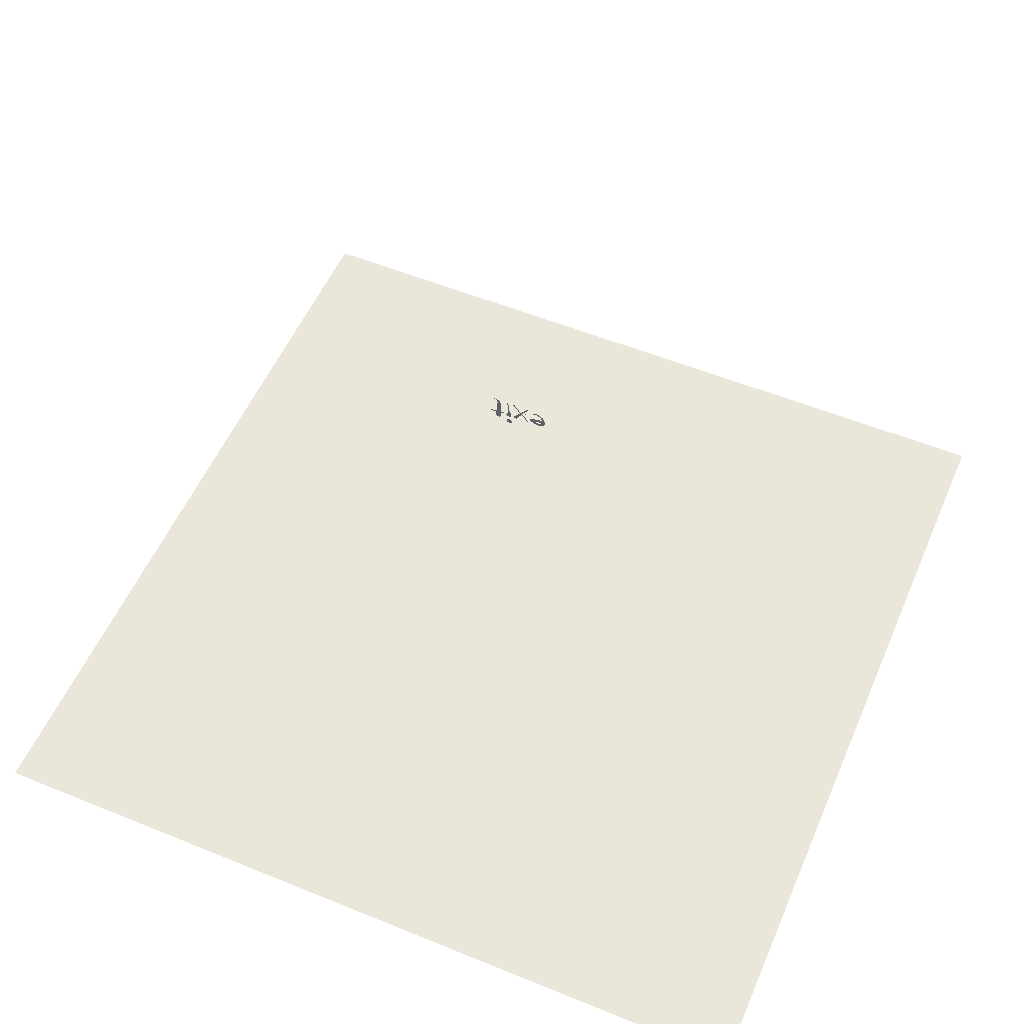
<metadata>
{"format":"obj","ext":"obj","renderer":"f3d","projection":"perspective","resolution":1024,"background":"white","views":[{"elev":54.7,"azim":23.3,"up":"+Z"}]}
</metadata>
<code>
o ExitButton
v 1 -1 0
v -1 -1 0
v 1 1 0
v -1 1 0
f 2 3 1
f 2 4 3
o ExitButtonText
v -0.0584 -3.2e-05 0.8702
v -0.05759 -3.2e-05 0.8716
v -0.05591 -3.2e-05 0.8713
v -0.05564 -3.2e-05 0.8701
v -0.05685 -3.2e-05 0.8696
v -0.06048 -3.2e-05 0.8619
v -0.06035 -3.2e-05 0.8629
v -0.05934 -3.2e-05 0.8636
v -0.05759 -3.2e-05 0.864
v -0.05564 -3.2e-05 0.8641
v -0.05355 -3.2e-05 0.8647
v -0.05167 -3.2e-05 0.8647
v -0.04959 -3.2e-05 0.8648
v -0.04696 -3.2e-05 0.8654
v -0.04542 -3.2e-05 0.8649
v -0.04353 -3.2e-05 0.8655
v -0.04212 -3.2e-05 0.8665
v -0.04145 -3.2e-05 0.8676
v -0.04145 -3.2e-05 0.8688
v -0.04131 -3.2e-05 0.8709
v -0.04077 -3.2e-05 0.872
v -0.04077 -3.2e-05 0.8736
v -0.04037 -3.2e-05 0.8754
v -0.03963 -3.2e-05 0.8781
v -0.03936 -3.2e-05 0.8803
v -0.03936 -3.2e-05 0.889
v -0.0395 -3.2e-05 0.891
v -0.03936 -3.2e-05 0.8936
v -0.03882 -3.2e-05 0.8955
v -0.03869 -3.2e-05 0.8971
v -0.03842 -3.2e-05 0.8997
v -0.03896 -3.2e-05 0.9044
v -0.0395 -3.2e-05 0.9055
v -0.04037 -3.2e-05 0.9074
v -0.04172 -3.2e-05 0.9084
v -0.04421 -3.2e-05 0.9093
v -0.04569 -3.2e-05 0.9092
v -0.04865 -3.2e-05 0.9092
v -0.04791 -3.2e-05 0.9103
v -0.04555 -3.2e-05 0.9112
v -0.04239 -3.2e-05 0.9112
v -0.04037 -3.2e-05 0.9108
v -0.03829 -3.2e-05 0.9101
v -0.03633 -3.2e-05 0.9089
v -0.03432 -3.2e-05 0.9083
v -0.03223 -3.2e-05 0.906
v -0.03122 -3.2e-05 0.9038
v -0.03109 -3.2e-05 0.9013
v -0.03055 -3.2e-05 0.8988
v -0.03001 -3.2e-05 0.8971
v -0.03028 -3.2e-05 0.8945
v -0.03028 -3.2e-05 0.8917
v -0.03001 -3.2e-05 0.8896
v -0.03042 -3.2e-05 0.8877
v -0.02974 -3.2e-05 0.8851
v -0.02947 -3.2e-05 0.882
v -0.02934 -3.2e-05 0.8796
v -0.02947 -3.2e-05 0.8774
v -0.03001 -3.2e-05 0.8749
v -0.03001 -3.2e-05 0.8662
v -0.0282 -3.2e-05 0.8665
v -0.02645 -3.2e-05 0.867
v -0.0245 -3.2e-05 0.8677
v -0.02315 -3.2e-05 0.8687
v -0.02187 -3.2e-05 0.869
v -0.02093 -3.2e-05 0.8688
v -0.02039 -3.2e-05 0.8682
v -0.02039 -3.2e-05 0.8674
v -0.02066 -3.2e-05 0.8662
v -0.02147 -3.2e-05 0.8654
v -0.02288 -3.2e-05 0.8647
v -0.02436 -3.2e-05 0.8648
v -0.02618 -3.2e-05 0.8644
v -0.02793 -3.2e-05 0.8641
v -0.03001 -3.2e-05 0.864
v -0.03028 -3.2e-05 0.8628
v -0.03001 -3.2e-05 0.8608
v -0.03028 -3.2e-05 0.8586
v -0.03042 -3.2e-05 0.8557
v -0.03028 -3.2e-05 0.8538
v -0.03001 -3.2e-05 0.8522
v -0.02947 -3.2e-05 0.8505
v -0.02947 -3.2e-05 0.849
v -0.03028 -3.2e-05 0.8473
v -0.03223 -3.2e-05 0.8464
v -0.03358 -3.2e-05 0.845
v -0.03566 -3.2e-05 0.8442
v -0.03734 -3.2e-05 0.8443
v -0.03882 -3.2e-05 0.845
v -0.04037 -3.2e-05 0.846
v -0.04091 -3.2e-05 0.8469
v -0.04199 -3.2e-05 0.8482
v -0.04239 -3.2e-05 0.8493
v -0.0434 -3.2e-05 0.8509
v -0.04367 -3.2e-05 0.8518
v -0.04353 -3.2e-05 0.8537
v -0.04299 -3.2e-05 0.8552
v -0.04279 -3.2e-05 0.8569
v -0.04212 -3.2e-05 0.8582
v -0.04239 -3.2e-05 0.8595
v -0.04353 -3.2e-05 0.8603
v -0.04542 -3.2e-05 0.8607
v -0.04723 -3.2e-05 0.8604
v -0.05234 -3.2e-05 0.8604
v -0.05382 -3.2e-05 0.8607
v -0.05645 -3.2e-05 0.8608
v -0.0584 -3.2e-05 0.8614
v -0.05934 -3.2e-05 0.8615
v -0.007814 -3.2e-05 0.8323
v -0.006737 -3.2e-05 0.833
v -0.005594 -3.2e-05 0.8327
v -0.00593 -3.2e-05 0.8315
v -0.006872 -3.2e-05 0.8311
v -0.01461 -3.2e-05 0.8348
v -0.01434 -3.2e-05 0.8359
v -0.0132 -3.2e-05 0.8372
v -0.01225 -3.2e-05 0.8385
v -0.01225 -3.2e-05 0.8398
v -0.01293 -3.2e-05 0.841
v -0.0136 -3.2e-05 0.8419
v -0.0136 -3.2e-05 0.8439
v -0.01293 -3.2e-05 0.8456
v -0.01185 -3.2e-05 0.8469
v -0.01044 -3.2e-05 0.8481
v -0.008688 -3.2e-05 0.8482
v -0.006737 -3.2e-05 0.8481
v -0.005594 -3.2e-05 0.8473
v -0.004249 -3.2e-05 0.8464
v -0.003038 -3.2e-05 0.845
v -0.001491 -3.2e-05 0.8431
v -0.000818 -3.2e-05 0.8413
v -0.000549 -3.2e-05 0.8399
v -0.000818 -3.2e-05 0.8386
v -0.001491 -3.2e-05 0.8372
v -0.002432 -3.2e-05 0.836
v -0.004383 -3.2e-05 0.8349
v -0.006065 -3.2e-05 0.8347
v -0.008554 -3.2e-05 0.8344
v -0.01098 -3.2e-05 0.8337
v -0.01266 -3.2e-05 0.8336
v -0.01387 -3.2e-05 0.8337
v -0.01541 -3.2e-05 0.864
v -0.01501 -3.2e-05 0.8647
v -0.0136 -3.2e-05 0.8654
v -0.01266 -3.2e-05 0.8662
v -0.01225 -3.2e-05 0.8678
v -0.01198 -3.2e-05 0.8701
v -0.01124 -3.2e-05 0.8723
v -0.01171 -3.2e-05 0.8742
v -0.01111 -3.2e-05 0.8758
v -0.01098 -3.2e-05 0.8781
v -0.01071 -3.2e-05 0.8804
v -0.01071 -3.2e-05 0.8828
v -0.01098 -3.2e-05 0.8857
v -0.01071 -3.2e-05 0.8878
v -0.01071 -3.2e-05 0.8902
v -0.01111 -3.2e-05 0.892
v -0.01171 -3.2e-05 0.8937
v -0.01111 -3.2e-05 0.8958
v -0.01185 -3.2e-05 0.8976
v -0.01185 -3.2e-05 0.9008
v -0.01198 -3.2e-05 0.902
v -0.01252 -3.2e-05 0.9038
v -0.01266 -3.2e-05 0.9058
v -0.0132 -3.2e-05 0.9071
v -0.0132 -3.2e-05 0.9084
v -0.01373 -3.2e-05 0.9096
v -0.01306 -3.2e-05 0.9108
v -0.01225 -3.2e-05 0.9112
v -0.01171 -3.2e-05 0.9108
v -0.01111 -3.2e-05 0.9095
v -0.01071 -3.2e-05 0.9079
v -0.01044 -3.2e-05 0.9067
v -0.009764 -3.2e-05 0.9054
v -0.009764 -3.2e-05 0.9041
v -0.008823 -3.2e-05 0.902
v -0.008823 -3.2e-05 0.9001
v -0.008554 -3.2e-05 0.8987
v -0.008554 -3.2e-05 0.8968
v -0.008083 -3.2e-05 0.8951
v -0.007814 -3.2e-05 0.891
v -0.007545 -3.2e-05 0.8899
v -0.00741 -3.2e-05 0.8873
v -0.007545 -3.2e-05 0.8855
v -0.00741 -3.2e-05 0.8836
v -0.00741 -3.2e-05 0.8819
v -0.006737 -3.2e-05 0.8805
v -0.005594 -3.2e-05 0.8799
v -0.004787 -3.2e-05 0.879
v -0.003979 -3.2e-05 0.8764
v -0.00371 -3.2e-05 0.8749
v -0.00371 -3.2e-05 0.8695
v -0.003979 -3.2e-05 0.8672
v -0.003576 -3.2e-05 0.8647
v -0.003441 -3.2e-05 0.8631
v -0.002903 -3.2e-05 0.8615
v -0.003441 -3.2e-05 0.8599
v -0.004249 -3.2e-05 0.8586
v -0.005325 -3.2e-05 0.8582
v -0.006872 -3.2e-05 0.8578
v -0.008554 -3.2e-05 0.8582
v -0.009764 -3.2e-05 0.8593
v -0.01098 -3.2e-05 0.8603
v -0.01252 -3.2e-05 0.8603
v -0.0136 -3.2e-05 0.8614
v -0.01461 -3.2e-05 0.862
v -0.01541 -3.2e-05 0.8628
v 0.003756 -3.2e-05 0.9091
v 0.004025 -3.2e-05 0.9099
v 0.004833 -3.2e-05 0.9105
v 0.006178 -3.2e-05 0.9105
v 0.007321 -3.2e-05 0.9099
v 0.008263 -3.2e-05 0.9087
v 0.008801 -3.2e-05 0.9074
v 0.01035 -3.2e-05 0.906
v 0.01116 -3.2e-05 0.9048
v 0.01257 -3.2e-05 0.9036
v 0.01405 -3.2e-05 0.9019
v 0.01499 -3.2e-05 0.9007
v 0.01788 -3.2e-05 0.8975
v 0.01876 -3.2e-05 0.8957
v 0.01916 -3.2e-05 0.8941
v 0.01929 -3.2e-05 0.8924
v 0.01929 -3.2e-05 0.8918
v 0.02051 -3.2e-05 0.891
v 0.02205 -3.2e-05 0.8904
v 0.02313 -3.2e-05 0.8888
v 0.02454 -3.2e-05 0.889
v 0.02589 -3.2e-05 0.8899
v 0.02643 -3.2e-05 0.8914
v 0.02643 -3.2e-05 0.8924
v 0.0273 -3.2e-05 0.8929
v 0.0277 -3.2e-05 0.8941
v 0.02905 -3.2e-05 0.895
v 0.03046 -3.2e-05 0.8962
v 0.0314 -3.2e-05 0.8976
v 0.03208 -3.2e-05 0.8991
v 0.03309 -3.2e-05 0.9004
v 0.03416 -3.2e-05 0.9019
v 0.0353 -3.2e-05 0.9029
v 0.03584 -3.2e-05 0.9042
v 0.03625 -3.2e-05 0.9048
v 0.03719 -3.2e-05 0.9058
v 0.03806 -3.2e-05 0.907
v 0.03914 -3.2e-05 0.9081
v 0.04022 -3.2e-05 0.9089
v 0.04176 -3.2e-05 0.9091
v 0.0427 -3.2e-05 0.9081
v 0.04284 -3.2e-05 0.9073
v 0.0427 -3.2e-05 0.906
v 0.04203 -3.2e-05 0.9048
v 0.04109 -3.2e-05 0.9038
v 0.03995 -3.2e-05 0.9029
v 0.03914 -3.2e-05 0.9016
v 0.03806 -3.2e-05 0.9005
v 0.03692 -3.2e-05 0.8991
v 0.03611 -3.2e-05 0.8972
v 0.0351 -3.2e-05 0.8957
v 0.03389 -3.2e-05 0.8943
v 0.03322 -3.2e-05 0.8931
v 0.03208 -3.2e-05 0.8914
v 0.0306 -3.2e-05 0.8902
v 0.02952 -3.2e-05 0.8887
v 0.02838 -3.2e-05 0.8877
v 0.0273 -3.2e-05 0.8854
v 0.02878 -3.2e-05 0.8826
v 0.03087 -3.2e-05 0.8799
v 0.03295 -3.2e-05 0.8778
v 0.03362 -3.2e-05 0.8767
v 0.03497 -3.2e-05 0.8753
v 0.03611 -3.2e-05 0.8733
v 0.03705 -3.2e-05 0.8719
v 0.03732 -3.2e-05 0.8707
v 0.03833 -3.2e-05 0.8698
v 0.03914 -3.2e-05 0.8686
v 0.04122 -3.2e-05 0.8662
v 0.04244 -3.2e-05 0.8651
v 0.04297 -3.2e-05 0.8643
v 0.04284 -3.2e-05 0.8629
v 0.0419 -3.2e-05 0.8618
v 0.04075 -3.2e-05 0.8618
v 0.03914 -3.2e-05 0.8622
v 0.0382 -3.2e-05 0.8629
v 0.03719 -3.2e-05 0.8643
v 0.03692 -3.2e-05 0.8655
v 0.03598 -3.2e-05 0.867
v 0.0351 -3.2e-05 0.8686
v 0.03456 -3.2e-05 0.8698
v 0.03389 -3.2e-05 0.8713
v 0.03167 -3.2e-05 0.8748
v 0.03006 -3.2e-05 0.8753
v 0.02878 -3.2e-05 0.8775
v 0.02717 -3.2e-05 0.8799
v 0.02481 -3.2e-05 0.8815
v 0.02414 -3.2e-05 0.8796
v 0.02286 -3.2e-05 0.8778
v 0.02246 -3.2e-05 0.8765
v 0.02165 -3.2e-05 0.8749
v 0.02064 -3.2e-05 0.8736
v 0.01956 -3.2e-05 0.8721
v 0.01862 -3.2e-05 0.8703
v 0.01788 -3.2e-05 0.8688
v 0.01707 -3.2e-05 0.8673
v 0.01707 -3.2e-05 0.8657
v 0.01627 -3.2e-05 0.8644
v 0.01586 -3.2e-05 0.8632
v 0.01499 -3.2e-05 0.8625
v 0.01391 -3.2e-05 0.8612
v 0.01243 -3.2e-05 0.8603
v 0.01048 -3.2e-05 0.8598
v 0.008801 -3.2e-05 0.8598
v 0.007321 -3.2e-05 0.86
v 0.005909 -3.2e-05 0.861
v 0.004563 -3.2e-05 0.8635
v 0.004698 -3.2e-05 0.8644
v 0.004833 -3.2e-05 0.8655
v 0.00564 -3.2e-05 0.8666
v 0.006783 -3.2e-05 0.8674
v 0.00786 -3.2e-05 0.8686
v 0.00907 -3.2e-05 0.8701
v 0.01021 -3.2e-05 0.8709
v 0.01142 -3.2e-05 0.8723
v 0.01257 -3.2e-05 0.8732
v 0.01391 -3.2e-05 0.8749
v 0.01519 -3.2e-05 0.8765
v 0.01667 -3.2e-05 0.8799
v 0.01761 -3.2e-05 0.8815
v 0.01929 -3.2e-05 0.8826
v 0.0201 -3.2e-05 0.8841
v 0.02138 -3.2e-05 0.8854
v 0.02051 -3.2e-05 0.8862
v 0.01929 -3.2e-05 0.8879
v 0.01835 -3.2e-05 0.8895
v 0.0164 -3.2e-05 0.8914
v 0.016 -3.2e-05 0.8933
v 0.01519 -3.2e-05 0.8941
v 0.01432 -3.2e-05 0.8953
v 0.01351 -3.2e-05 0.8966
v 0.0121 -3.2e-05 0.8984
v 0.01102 -3.2e-05 0.8997
v 0.00981 -3.2e-05 0.9013
v 0.008801 -3.2e-05 0.9026
v 0.00759 -3.2e-05 0.9038
v 0.006312 -3.2e-05 0.9048
v 0.005505 -3.2e-05 0.9058
v 0.004563 -3.2e-05 0.9067
v 0.003891 -3.2e-05 0.9079
v 0.03571 -3.2e-05 0.889
v 0.03611 -3.2e-05 0.8898
v 0.03759 -3.2e-05 0.8902
v 0.03773 -3.2e-05 0.8888
v 0.03651 -3.2e-05 0.8878
v 0.04849 -3.2e-05 0.8764
v 0.0497 -3.2e-05 0.8782
v 0.05165 -3.2e-05 0.8793
v 0.054 -3.2e-05 0.8803
v 0.0569 -3.2e-05 0.8812
v 0.06006 -3.2e-05 0.8815
v 0.06295 -3.2e-05 0.8822
v 0.06497 -3.2e-05 0.8832
v 0.06732 -3.2e-05 0.884
v 0.06927 -3.2e-05 0.8845
v 0.07244 -3.2e-05 0.8847
v 0.07493 -3.2e-05 0.8844
v 0.07661 -3.2e-05 0.8845
v 0.07809 -3.2e-05 0.8851
v 0.07876 -3.2e-05 0.8866
v 0.07849 -3.2e-05 0.8895
v 0.07768 -3.2e-05 0.891
v 0.07614 -3.2e-05 0.8929
v 0.07324 -3.2e-05 0.8961
v 0.07176 -3.2e-05 0.8975
v 0.06887 -3.2e-05 0.899
v 0.06732 -3.2e-05 0.8997
v 0.06544 -3.2e-05 0.9005
v 0.06322 -3.2e-05 0.9005
v 0.06114 -3.2e-05 0.9
v 0.05939 -3.2e-05 0.8997
v 0.05743 -3.2e-05 0.899
v 0.05548 -3.2e-05 0.8986
v 0.05427 -3.2e-05 0.8986
v 0.05414 -3.2e-05 0.8991
v 0.05481 -3.2e-05 0.8999
v 0.05602 -3.2e-05 0.9007
v 0.05811 -3.2e-05 0.9017
v 0.06033 -3.2e-05 0.9029
v 0.06241 -3.2e-05 0.9037
v 0.06443 -3.2e-05 0.9042
v 0.06746 -3.2e-05 0.9041
v 0.07049 -3.2e-05 0.9034
v 0.07297 -3.2e-05 0.9021
v 0.07587 -3.2e-05 0.9003
v 0.07849 -3.2e-05 0.898
v 0.08031 -3.2e-05 0.8968
v 0.08165 -3.2e-05 0.8955
v 0.08279 -3.2e-05 0.8939
v 0.0836 -3.2e-05 0.8933
v 0.08528 -3.2e-05 0.8892
v 0.08676 -3.2e-05 0.8857
v 0.08771 -3.2e-05 0.8828
v 0.08804 -3.2e-05 0.8805
v 0.08784 -3.2e-05 0.8781
v 0.0873 -3.2e-05 0.8754
v 0.08676 -3.2e-05 0.8732
v 0.08609 -3.2e-05 0.8717
v 0.08542 -3.2e-05 0.8701
v 0.08481 -3.2e-05 0.8692
v 0.0836 -3.2e-05 0.8682
v 0.08266 -3.2e-05 0.868
v 0.08098 -3.2e-05 0.8657
v 0.07903 -3.2e-05 0.864
v 0.07701 -3.2e-05 0.8629
v 0.07452 -3.2e-05 0.8625
v 0.07136 -3.2e-05 0.8625
v 0.06874 -3.2e-05 0.8624
v 0.06517 -3.2e-05 0.8628
v 0.06228 -3.2e-05 0.8636
v 0.05427 -3.2e-05 0.8676
v 0.05219 -3.2e-05 0.8688
v 0.05024 -3.2e-05 0.8706
v 0.04916 -3.2e-05 0.872
v 0.04849 -3.2e-05 0.8744
v 0.05535 -3.2e-05 0.8968
v 0.05616 -3.2e-05 0.8975
v 0.0569 -3.2e-05 0.8968
v 0.05649 -3.2e-05 0.896
v 0.05548 -3.2e-05 0.896
v 0.06127 -3.2e-05 0.8724
v 0.06241 -3.2e-05 0.8712
v 0.06416 -3.2e-05 0.8703
v 0.06611 -3.2e-05 0.8695
v 0.06833 -3.2e-05 0.8692
v 0.07049 -3.2e-05 0.8692
v 0.07244 -3.2e-05 0.8698
v 0.07439 -3.2e-05 0.8706
v 0.07614 -3.2e-05 0.8719
v 0.07715 -3.2e-05 0.8724
v 0.07822 -3.2e-05 0.8736
v 0.07782 -3.2e-05 0.8745
v 0.07687 -3.2e-05 0.8744
v 0.07533 -3.2e-05 0.8745
v 0.07271 -3.2e-05 0.8745
v 0.07049 -3.2e-05 0.875
v 0.0682 -3.2e-05 0.875
v 0.06571 -3.2e-05 0.8749
v 0.06349 -3.2e-05 0.8744
v 0.06154 -3.2e-05 0.8738
f 90 92 91
f 90 93 92
f 89 93 90
f 89 94 93
f 89 95 94
f 88 95 89
f 88 96 95
f 87 96 88
f 87 97 96
f 86 97 87
f 86 98 97
f 85 98 86
f 85 99 98
f 85 100 99
f 84 100 85
f 84 101 100
f 83 101 84
f 83 102 101
f 82 102 83
f 82 103 102
f 82 104 103
f 81 104 82
f 81 105 104
f 81 106 105
f 106 108 107
f 106 109 108
f 81 109 106
f 81 110 109
f 80 110 81
f 80 111 110
f 80 112 111
f 80 10 112
f 80 11 10
f 79 11 80
f 79 12 11
f 79 13 12
f 78 13 79
f 78 14 13
f 77 14 78
f 77 15 14
f 76 16 77
f 16 15 77
f 74 76 75
f 76 17 16
f 74 17 76
f 74 19 17
f 19 18 17
f 74 20 19
f 73 20 74
f 73 64 20
f 64 21 20
f 72 64 73
f 72 65 64
f 63 21 64
f 72 66 65
f 63 22 21
f 72 67 66
f 71 67 72
f 63 23 22
f 71 68 67
f 70 68 71
f 70 69 68
f 63 24 23
f 8 5 9
f 7 5 8
f 7 6 5
f 63 25 24
f 63 26 25
f 63 27 26
f 62 27 63
f 62 28 27
f 61 28 62
f 61 29 28
f 60 29 61
f 60 30 29
f 59 30 60
f 58 30 59
f 57 30 58
f 57 31 30
f 56 31 57
f 56 32 31
f 55 32 56
f 55 33 32
f 54 33 55
f 54 34 33
f 53 34 54
f 53 35 34
f 52 35 53
f 52 36 35
f 51 36 52
f 50 36 51
f 50 37 36
f 50 38 37
f 49 38 50
f 49 39 38
f 48 39 49
f 48 40 39
f 47 40 48
f 40 42 41
f 40 43 42
f 47 43 40
f 46 43 47
f 46 44 43
f 45 44 46
f 143 145 144
f 142 145 143
f 142 118 145
f 141 118 142
f 140 118 141
f 140 119 118
f 139 119 140
f 139 120 119
f 138 120 139
f 137 120 138
f 137 121 120
f 137 122 121
f 136 122 137
f 136 123 122
f 135 123 136
f 135 124 123
f 134 124 135
f 134 125 124
f 133 125 134
f 133 126 125
f 132 126 133
f 132 127 126
f 131 127 132
f 131 128 127
f 130 128 131
f 129 128 130
f 203 205 204
f 202 205 203
f 202 206 205
f 201 206 202
f 201 207 206
f 200 207 201
f 200 208 207
f 200 209 208
f 200 210 209
f 199 210 200
f 199 211 210
f 199 146 211
f 198 146 199
f 198 147 146
f 197 147 198
f 197 148 147
f 197 149 148
f 197 150 149
f 196 150 197
f 196 151 150
f 195 151 196
f 195 152 151
f 195 153 152
f 195 154 153
f 194 154 195
f 194 155 154
f 193 155 194
f 193 156 155
f 192 156 193
f 191 156 192
f 191 157 156
f 190 157 191
f 189 157 190
f 189 158 157
f 188 158 189
f 187 158 188
f 187 159 158
f 186 159 187
f 186 160 159
f 185 160 186
f 185 161 160
f 184 161 185
f 184 162 161
f 184 163 162
f 183 163 184
f 183 164 163
f 182 164 183
f 182 165 164
f 181 165 182
f 180 165 181
f 180 166 165
f 179 166 180
f 179 167 166
f 179 168 167
f 178 168 179
f 177 168 178
f 177 169 168
f 176 169 177
f 176 170 169
f 175 170 176
f 175 171 170
f 174 171 175
f 174 172 171
f 173 172 174
f 116 113 117
f 115 113 116
f 115 114 113
f 313 315 314
f 313 316 315
f 313 317 316
f 312 317 313
f 312 318 317
f 311 318 312
f 283 285 284
f 283 286 285
f 283 287 286
f 310 318 311
f 282 287 283
f 282 288 287
f 309 318 310
f 309 319 318
f 281 288 282
f 281 289 288
f 308 319 309
f 308 320 319
f 280 289 281
f 280 290 289
f 308 321 320
f 307 321 308
f 279 290 280
f 307 322 321
f 279 291 290
f 306 322 307
f 306 323 322
f 278 291 279
f 278 292 291
f 306 324 323
f 305 324 306
f 277 292 278
f 277 293 292
f 305 325 324
f 304 325 305
f 276 293 277
f 304 326 325
f 276 294 293
f 275 294 276
f 303 326 304
f 303 327 326
f 303 328 327
f 274 294 275
f 302 328 303
f 274 295 294
f 301 328 302
f 301 329 328
f 273 295 274
f 273 296 295
f 300 329 301
f 300 330 329
f 272 296 273
f 272 297 296
f 271 297 272
f 299 330 300
f 298 330 299
f 270 297 271
f 270 298 297
f 298 331 330
f 270 331 298
f 270 332 331
f 269 332 270
f 269 333 332
f 269 334 333
f 268 334 269
f 268 335 334
f 268 336 335
f 267 336 268
f 355 352 356
f 267 231 336
f 231 337 336
f 266 232 267
f 232 231 267
f 354 352 355
f 230 337 231
f 354 353 352
f 266 233 232
f 230 338 337
f 266 234 233
f 265 234 266
f 229 338 230
f 228 338 229
f 264 234 265
f 264 235 234
f 228 339 338
f 227 339 228
f 264 236 235
f 226 339 227
f 264 237 236
f 263 237 264
f 226 340 339
f 263 238 237
f 225 340 226
f 225 341 340
f 262 238 263
f 262 239 238
f 225 342 341
f 261 239 262
f 224 342 225
f 261 240 239
f 224 343 342
f 260 240 261
f 223 343 224
f 260 241 240
f 223 344 343
f 259 241 260
f 259 242 241
f 223 345 344
f 259 243 242
f 258 243 259
f 222 345 223
f 222 346 345
f 257 243 258
f 257 244 243
f 221 346 222
f 221 347 346
f 256 244 257
f 256 245 244
f 220 347 221
f 255 245 256
f 220 348 347
f 255 246 245
f 254 246 255
f 254 247 246
f 219 348 220
f 219 349 348
f 254 248 247
f 219 350 349
f 253 248 254
f 218 350 219
f 218 351 350
f 253 249 248
f 252 249 253
f 217 351 218
f 217 212 351
f 251 249 252
f 251 250 249
f 216 212 217
f 216 213 212
f 215 213 216
f 215 214 213
f 418 420 419
f 416 418 417
f 416 420 418
f 416 421 420
f 415 421 416
f 415 422 421
f 414 422 415
f 413 422 414
f 413 423 422
f 412 423 413
f 411 423 412
f 411 437 423
f 437 436 423
f 436 424 423
f 410 437 411
f 410 438 437
f 435 424 436
f 434 424 435
f 410 439 438
f 409 439 410
f 433 424 434
f 409 440 439
f 433 425 424
f 432 425 433
f 408 440 409
f 408 441 440
f 432 426 425
f 408 442 441
f 451 426 432
f 407 442 408
f 407 443 442
f 450 426 451
f 443 445 444
f 449 426 450
f 449 357 426
f 407 445 443
f 407 446 445
f 407 447 446
f 448 357 449
f 407 448 447
f 407 357 448
f 406 357 407
f 406 358 357
f 405 358 406
f 405 359 358
f 405 360 359
f 405 361 360
f 404 361 405
f 404 362 361
f 404 363 362
f 404 364 363
f 403 364 404
f 403 369 364
f 369 368 364
f 368 365 364
f 368 366 365
f 367 366 368
f 403 370 369
f 403 371 370
f 402 371 403
f 402 372 371
f 401 372 402
f 401 373 372
f 401 374 373
f 401 375 374
f 400 375 401
f 399 375 400
f 398 375 399
f 429 431 430
f 429 427 431
f 398 376 375
f 397 376 398
f 428 427 429
f 397 377 376
f 396 377 397
f 383 385 384
f 383 386 385
f 396 378 377
f 382 386 383
f 382 387 386
f 396 379 378
f 381 387 382
f 381 388 387
f 380 388 381
f 395 379 396
f 395 380 379
f 395 388 380
f 395 389 388
f 395 390 389
f 394 390 395
f 394 391 390
f 393 391 394
f 393 392 391

</code>
